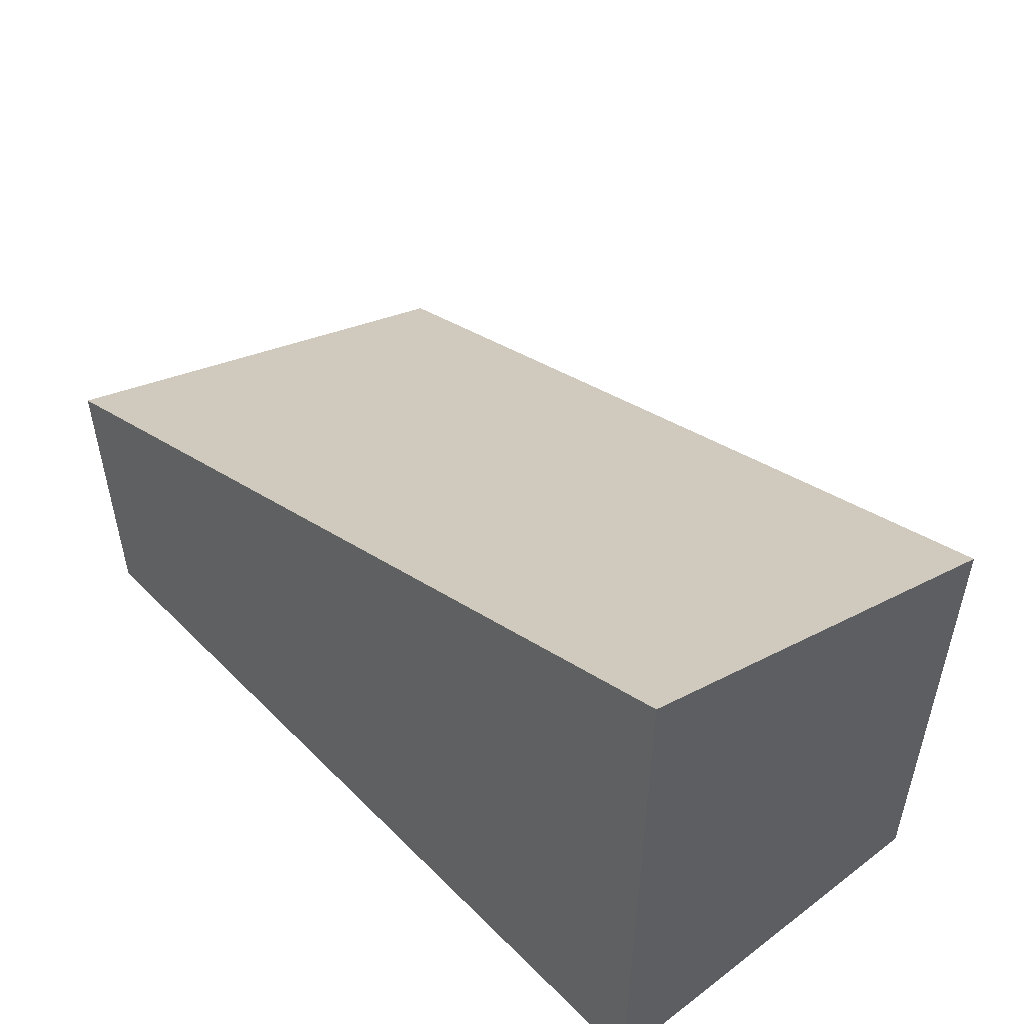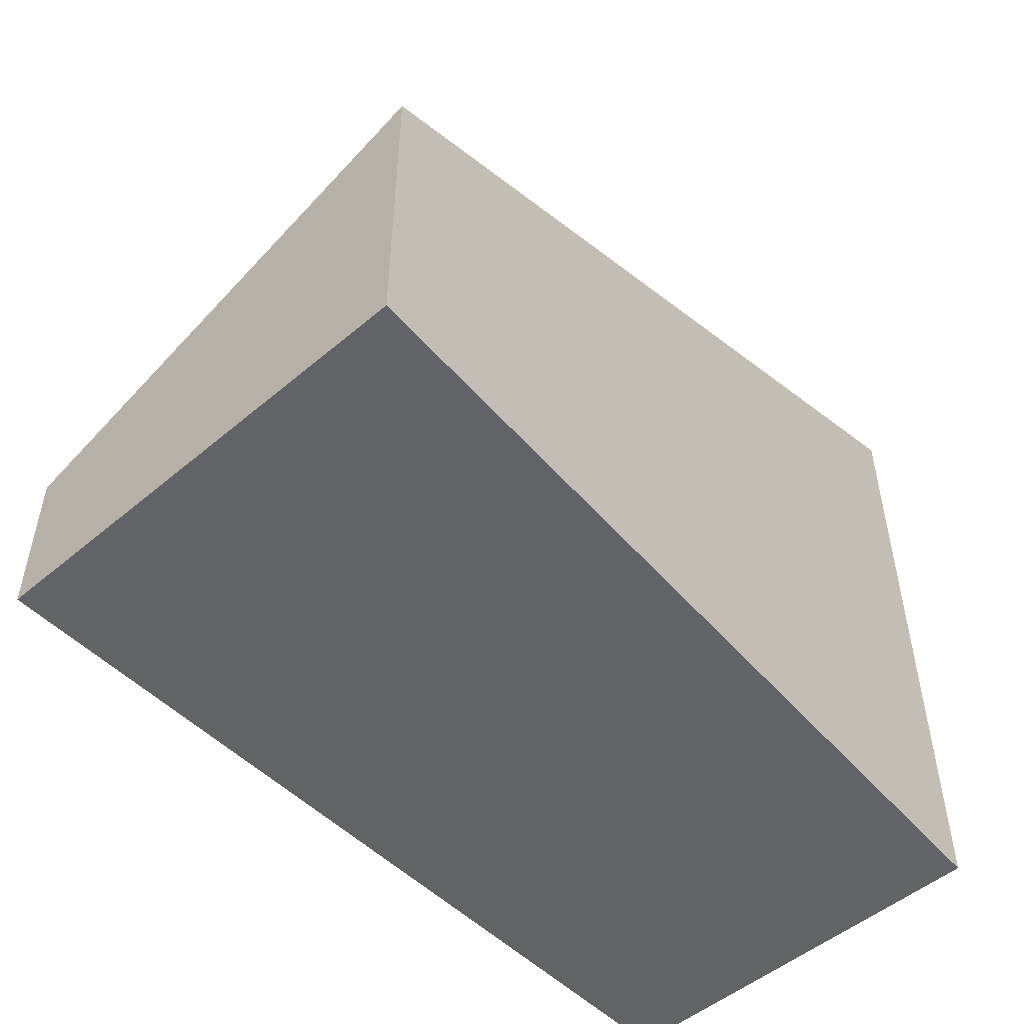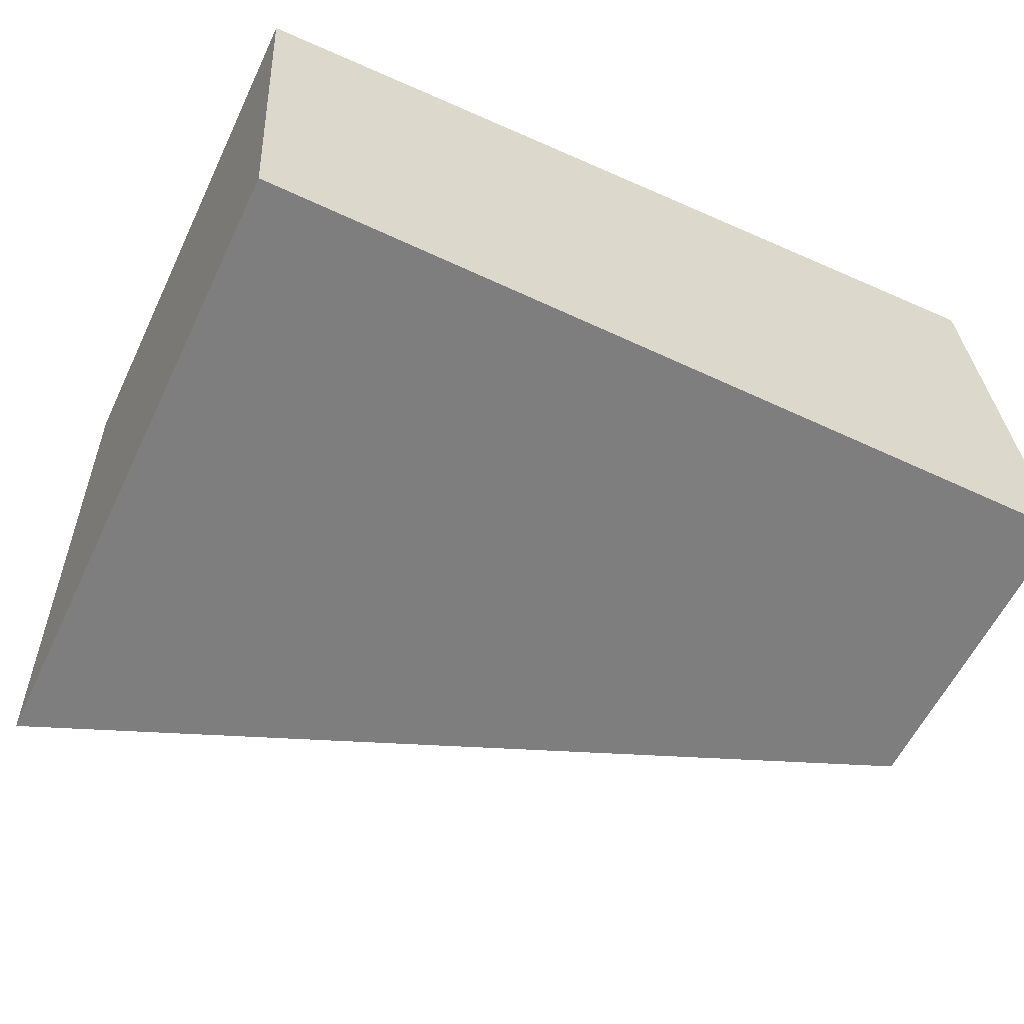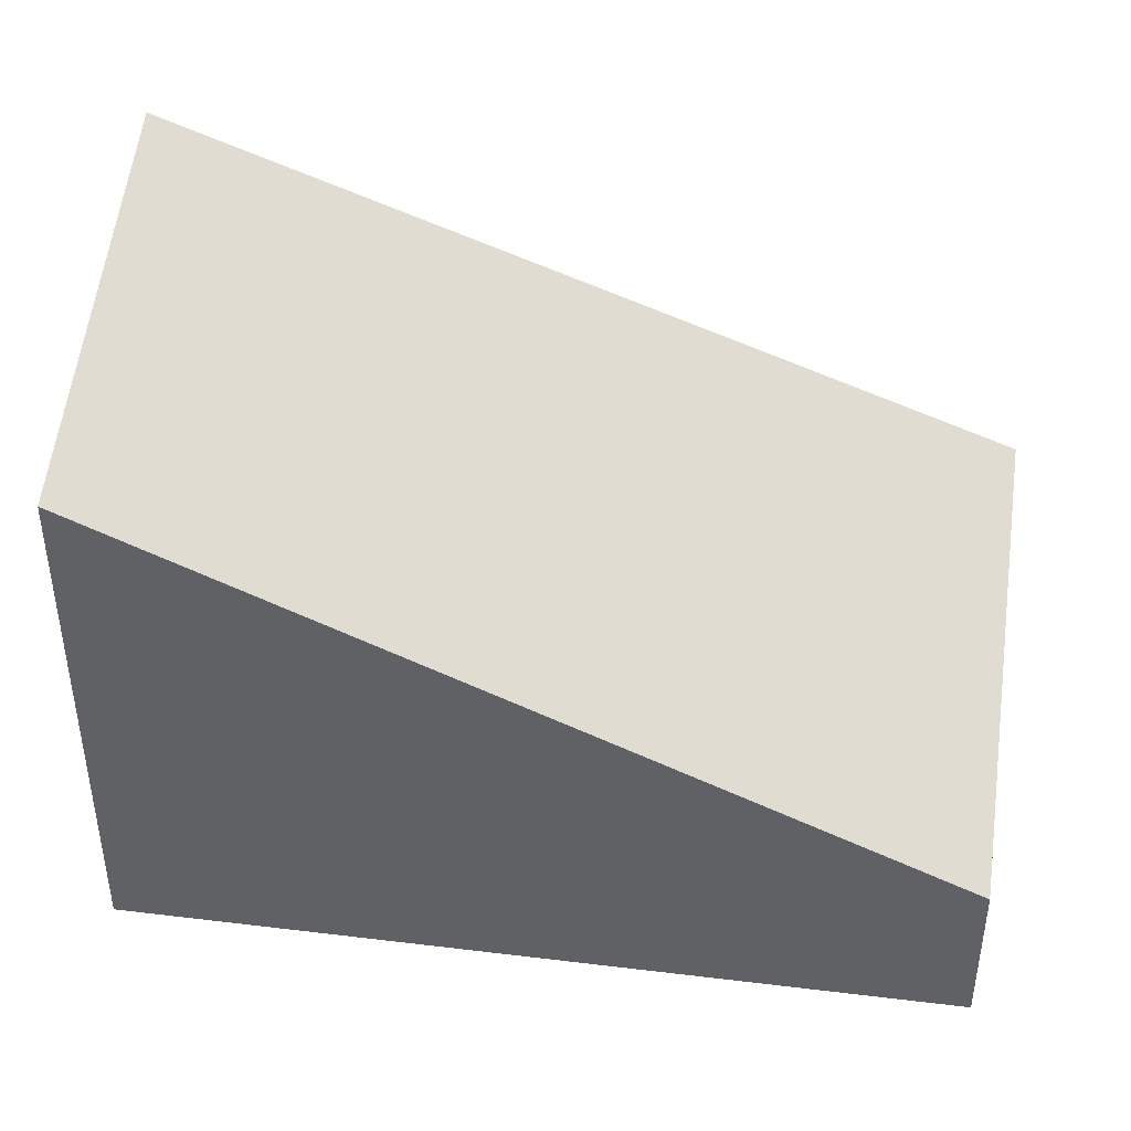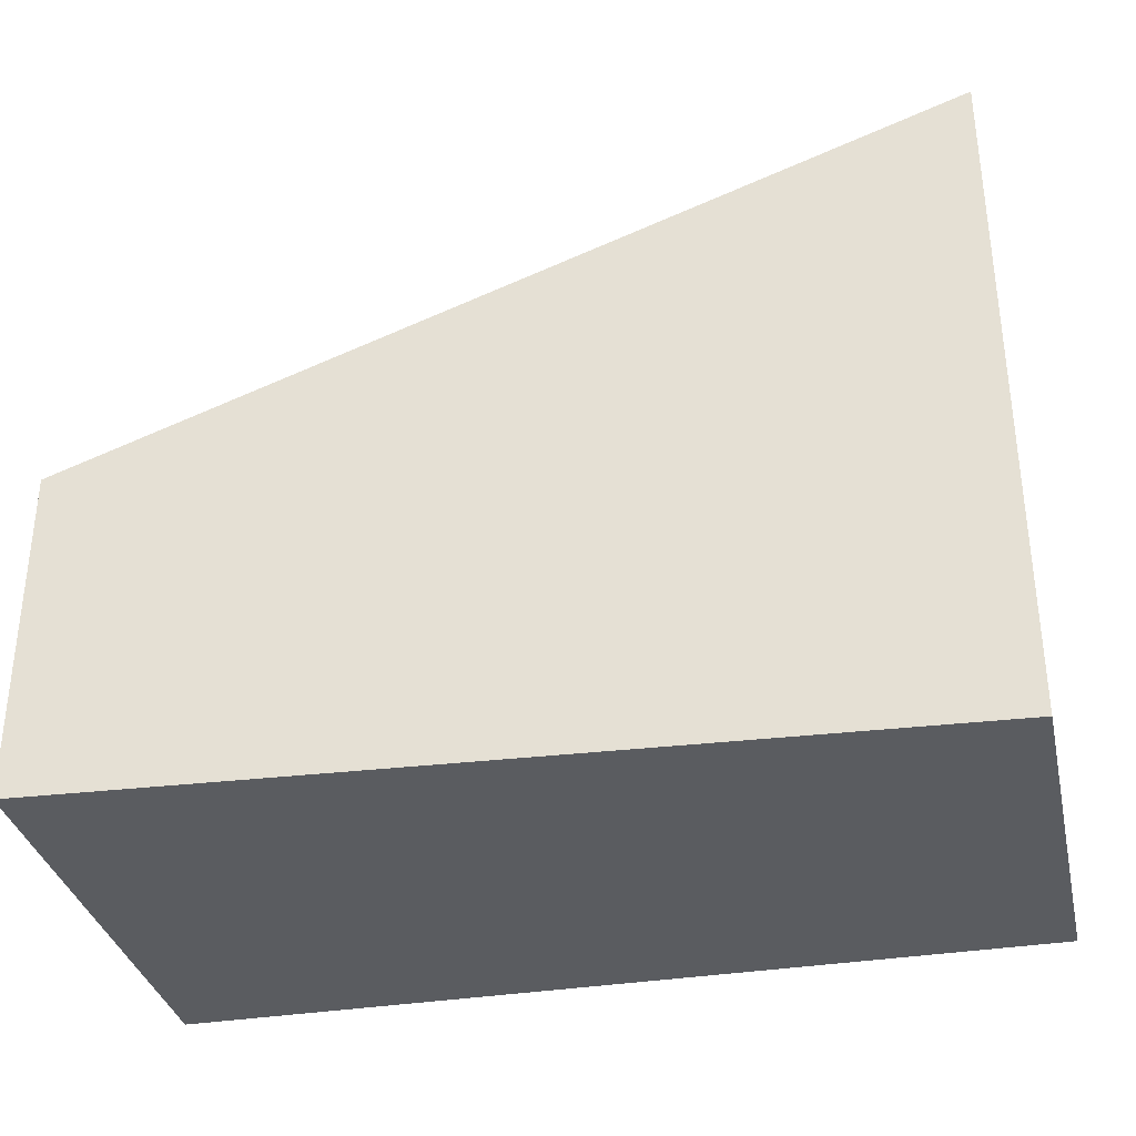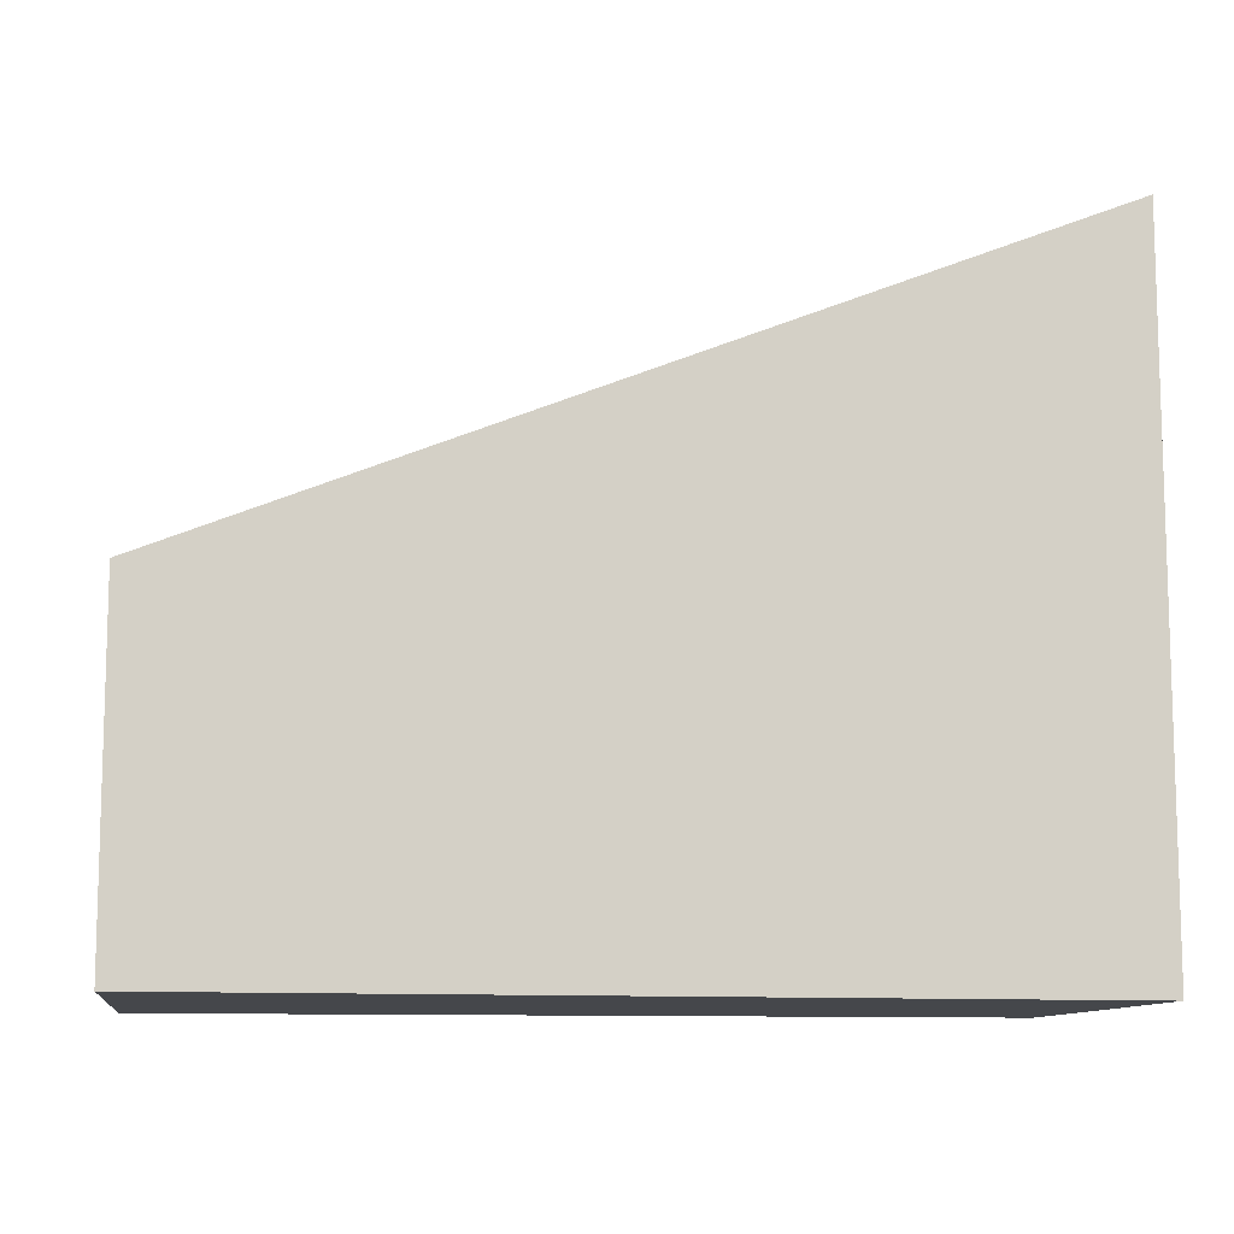
<metadata>
{"format":"obj","ext":"obj","renderer":"f3d","projection":"perspective","resolution":1024,"background":"white","views":[{"elev":52.5,"azim":-133.1,"up":"+Y"},{"elev":-50.9,"azim":129.1,"up":"+Y"},{"elev":-59.5,"azim":-25.6,"up":"+Z"},{"elev":41.6,"azim":4.7,"up":"+Y"},{"elev":-34.4,"azim":-171.1,"up":"+Y"},{"elev":-10.5,"azim":168.1,"up":"+Y"}]}
</metadata>
<code>
v 65.47 -0.001 37.59
v -4.396 -0.001 33.19
v -2.308 36.74 7.105e-15
v 32.33 -0.001 0
v -2.308 -0.001 7.105e-15
v 67.83 1.908 7.105e-15
v 67.83 -0.001 7.105e-15
v -4.396 43.38 33.19
v -3.169 50.45 13.68
v -2.308 55.41 1.421e-14
v 2.251 40.49 33.61
v 60.48 29.66 2.132e-14
v 21.39 45.69 1.421e-14
v 65.47 13.02 37.59
v 66.75 20.4 17.23
v 25.8 30.26 35.09
v 67.83 26.64 1.421e-14
f 1 2 5
f 2 1 14
f 1 5 4
f 7 1 4
f 1 7 6
f 15 1 6
f 14 1 15
f 2 3 5
f 2 8 3
f 8 2 11
f 11 2 16
f 2 14 16
f 6 5 3
f 13 6 3
f 3 8 9
f 9 10 3
f 10 13 3
f 6 4 5
f 6 7 4
f 6 13 12
f 6 12 17
f 15 6 17
f 11 9 8
f 13 10 9
f 11 12 9
f 12 13 9
f 11 15 12
f 11 16 15
f 12 15 17
f 16 14 15

</code>
